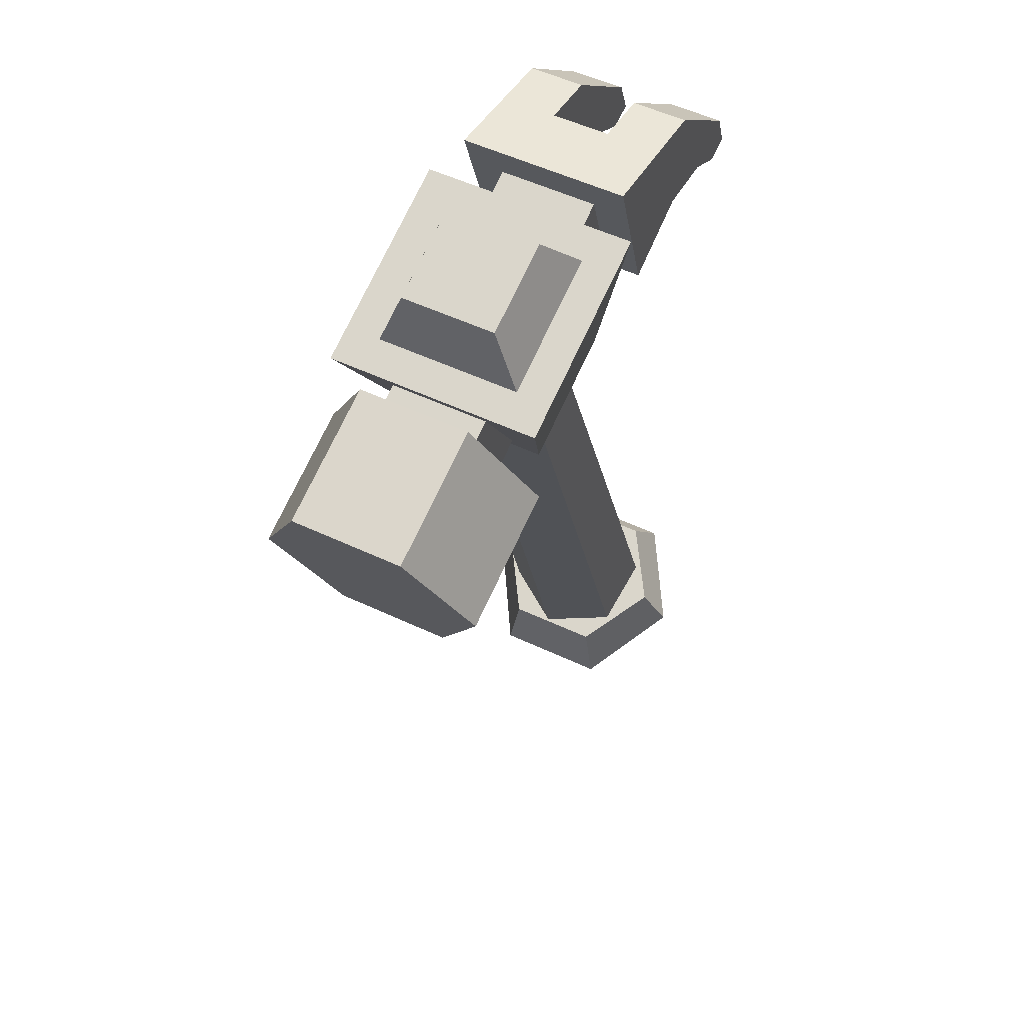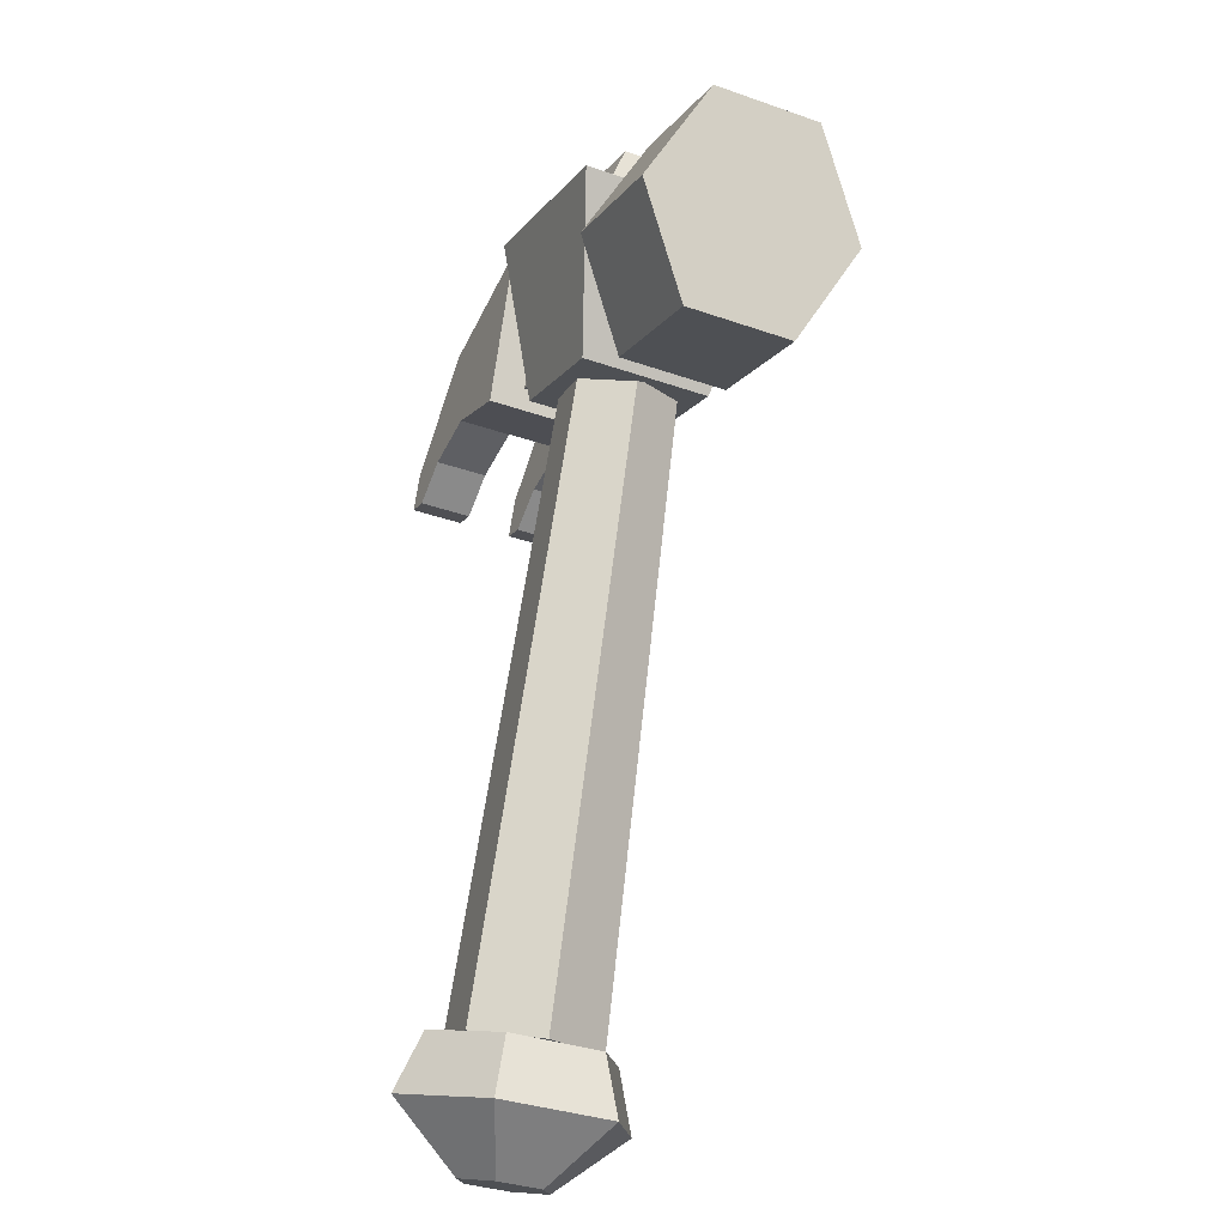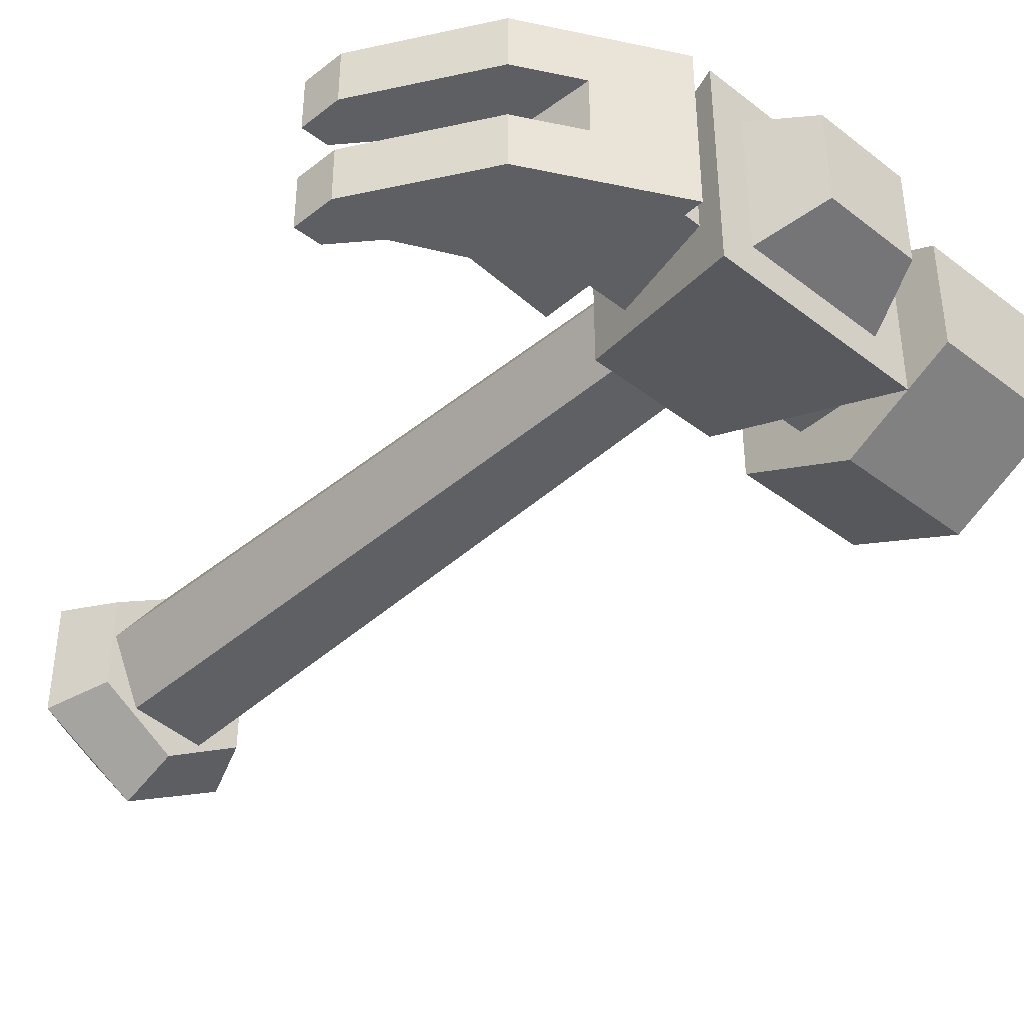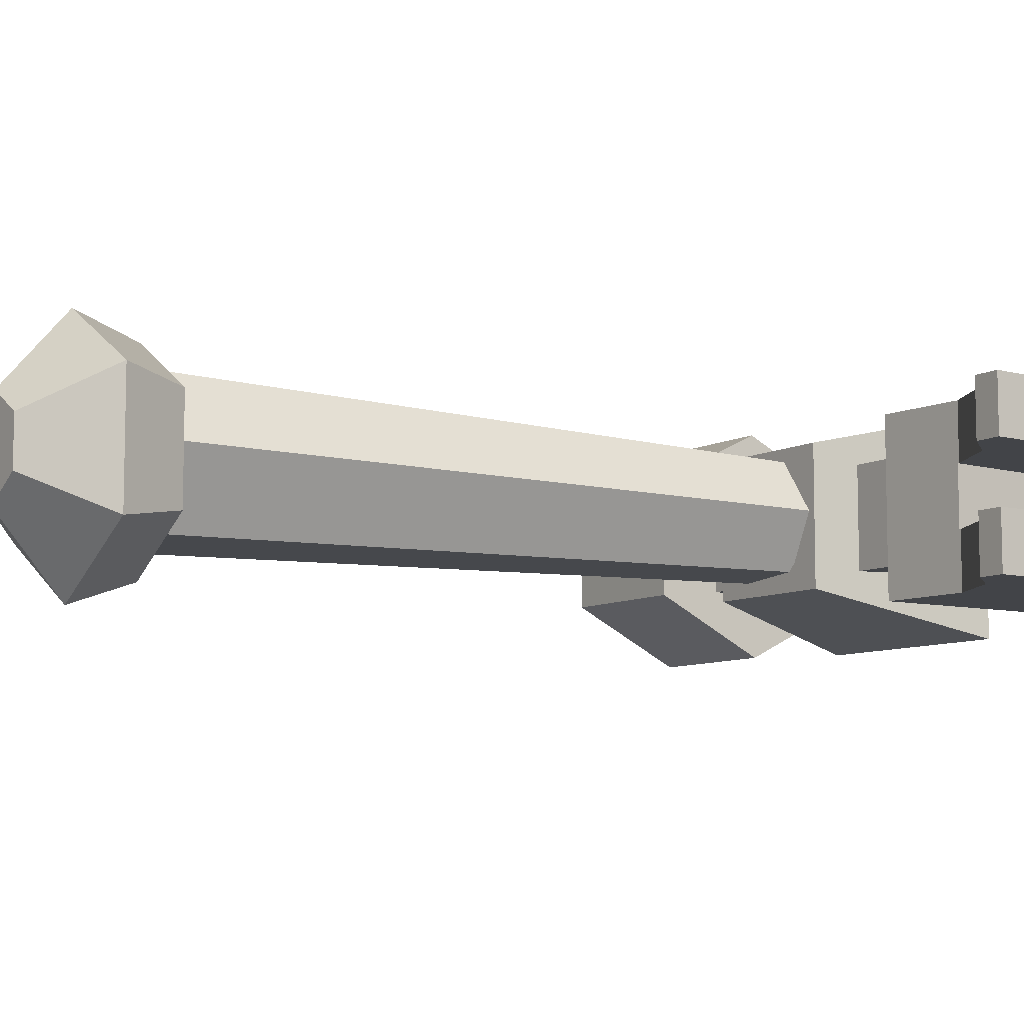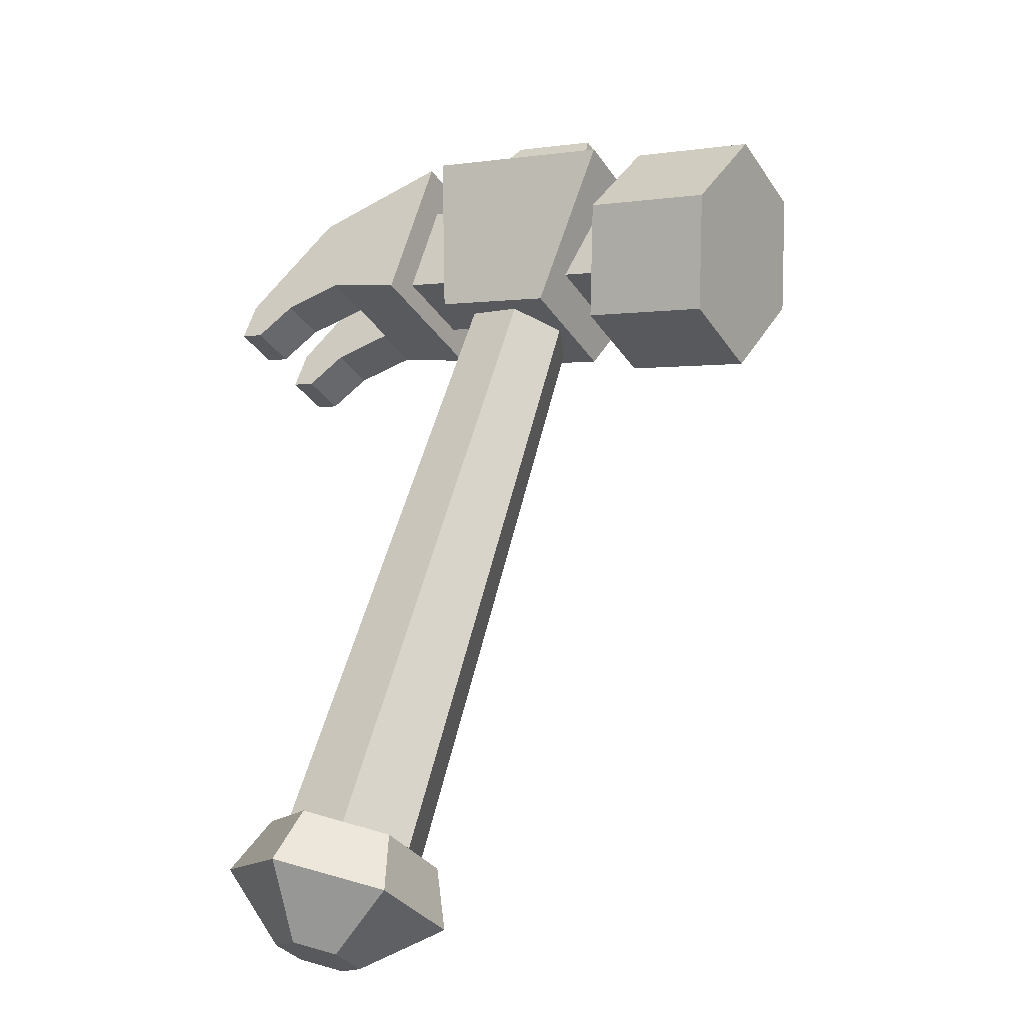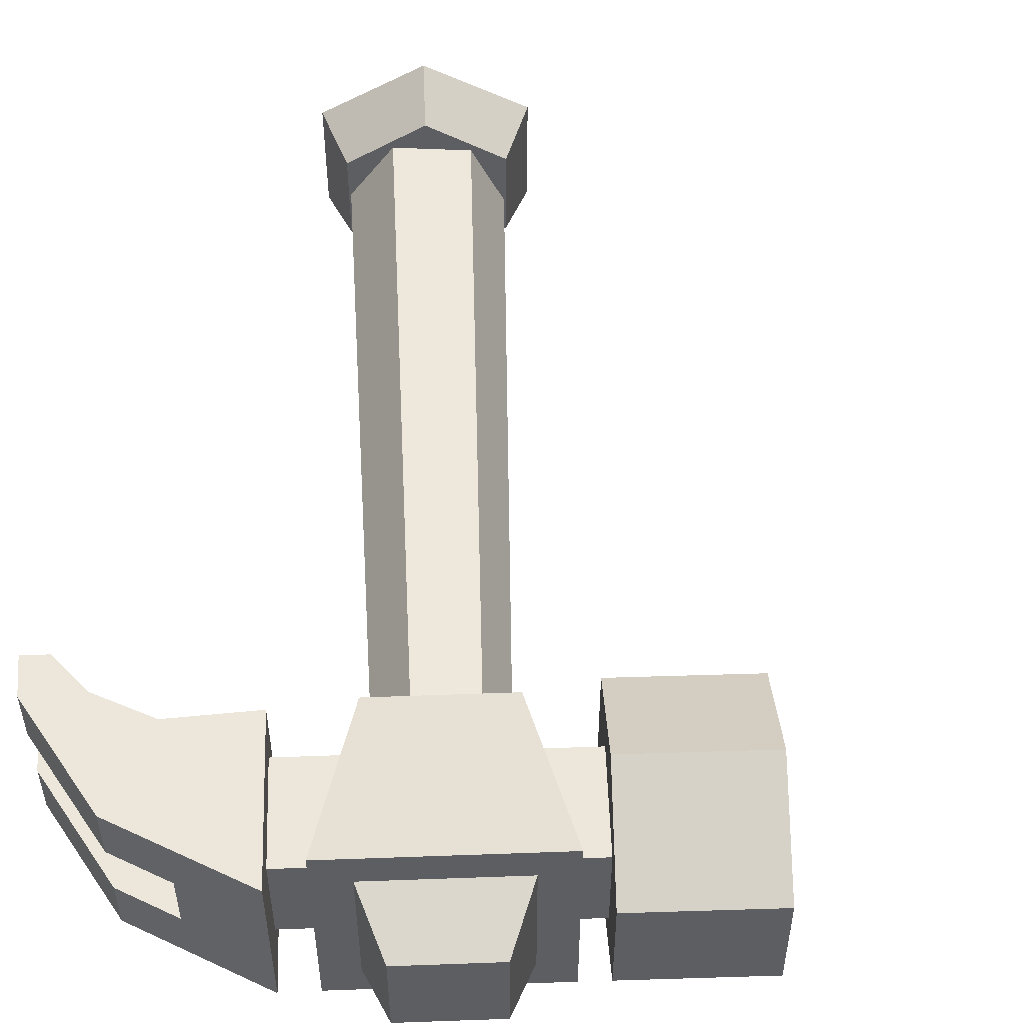
<metadata>
{"format":"obj","ext":"obj","renderer":"f3d","projection":"perspective","resolution":1024,"background":"white","views":[{"elev":53.8,"azim":-63.4,"up":"+Y"},{"elev":-34.6,"azim":-115.2,"up":"+Y"},{"elev":-40.4,"azim":154.8,"up":"+Z"},{"elev":-8.1,"azim":74.4,"up":"+Z"},{"elev":-33.6,"azim":-150.9,"up":"+Y"},{"elev":52.1,"azim":-164.0,"up":"+Z"}]}
</metadata>
<code>
o The_Holo_Hammer_
v -1.046 1.315 0.1969
v -1.046 1.315 0.1969
v -1.046 1.315 0.1969
v -1.177 1.713 0.1969
v -1.177 1.713 0.1969
v -1.177 1.713 0.1969
v -1.046 1.315 -0.1969
v -1.046 1.315 -0.1969
v -1.046 1.315 -0.1969
v -1.177 1.713 -0.1969
v -1.177 1.713 -0.1969
v -1.177 1.713 -0.1969
v 0.1204 1.7 0.1969
v 0.1204 1.7 0.1969
v 0.1204 1.7 0.1969
v -0.01064 2.097 0.1969
v -0.01064 2.097 0.1969
v -0.01064 2.097 0.1969
v 0.1204 1.7 -0.1969
v 0.1204 1.7 -0.1969
v 0.1204 1.7 -0.1969
v -0.01064 2.097 -0.1969
v -0.01064 2.097 -0.1969
v -0.01064 2.097 -0.1969
v -0.9022 1.914 0.2898
v -0.9022 1.914 0.2898
v -0.9022 1.914 0.2898
v -0.8871 2.183 0.1912
v -0.8871 2.183 0.1912
v -0.8871 2.183 0.1912
v -0.9022 1.914 -0.2898
v -0.9022 1.914 -0.2898
v -0.9022 1.914 -0.2898
v -0.8871 2.183 -0.1912
v -0.8871 2.183 -0.1912
v -0.8871 2.183 -0.1912
v -0.3517 2.096 0.2898
v -0.3517 2.096 0.2898
v -0.3517 2.096 0.2898
v -0.524 2.303 0.1912
v -0.524 2.303 0.1912
v -0.524 2.303 0.1912
v -0.3517 2.096 -0.2898
v -0.3517 2.096 -0.2898
v -0.3517 2.096 -0.2898
v -0.524 2.303 -0.1912
v -0.524 2.303 -0.1912
v -0.524 2.303 -0.1912
v 0.2738 -1.139 -0.2767
v 0.2738 -1.139 -0.2767
v 0.2738 -1.139 -0.2767
v -0.5001 1.297 -0.2167
v -0.5001 1.297 -0.2167
v -0.5001 1.297 -0.2167
v 0.5627 -1.044 -0.2501
v 0.5627 -1.044 -0.2501
v 0.5627 -1.044 -0.2501
v -0.2739 1.372 -0.1959
v -0.2739 1.372 -0.1959
v -0.2739 1.372 -0.1959
v 0.6853 -1.004 0.02661
v 0.6853 -1.004 0.02661
v 0.6853 -1.004 0.02661
v -0.2029 1.479 0.02084
v -0.2029 1.479 0.02084
v -0.2029 1.479 0.02084
v 0.5189 -1.059 0.2767
v 0.5189 -1.059 0.2767
v 0.5189 -1.059 0.2767
v -0.3332 1.437 0.2167
v -0.3332 1.437 0.2167
v -0.3332 1.437 0.2167
v 0.2301 -1.154 0.2501
v 0.2301 -1.154 0.2501
v 0.2301 -1.154 0.2501
v -0.5594 1.362 0.1959
v -0.5594 1.362 0.1959
v -0.5594 1.362 0.1959
v 0.1075 -1.194 -0.02661
v 0.1075 -1.194 -0.02661
v 0.1075 -1.194 -0.02661
v -0.6304 1.254 -0.02084
v -0.6304 1.254 -0.02084
v -0.6304 1.254 -0.02084
v -0.6633 1.256 0.2689
v -0.6633 1.256 0.2689
v -0.6633 1.256 0.2689
v -1.035 1.874 0.4281
v -1.035 1.874 0.4281
v -1.035 1.874 0.4281
v -0.6633 1.256 -0.2689
v -0.6633 1.256 -0.2689
v -0.6633 1.256 -0.2689
v -1.035 1.874 -0.4281
v -1.035 1.874 -0.4281
v -1.035 1.874 -0.4281
v -0.1526 1.425 0.2689
v -0.1526 1.425 0.2689
v -0.1526 1.425 0.2689
v -0.2216 2.142 0.4281
v -0.2216 2.142 0.4281
v -0.2216 2.142 0.4281
v -0.1526 1.425 -0.2689
v -0.1526 1.425 -0.2689
v -0.1526 1.425 -0.2689
v -0.2216 2.142 -0.4281
v -0.2216 2.142 -0.4281
v -0.2216 2.142 -0.4281
v -1.559 1.35 -0.4464
v -1.559 1.35 -0.4464
v -1.559 1.35 -0.4464
v -1.029 1.522 -0.4464
v -1.029 1.522 -0.4464
v -1.029 1.522 -0.4464
v -1.422 0.9275 -0.2232
v -1.422 0.9275 -0.2232
v -1.422 0.9275 -0.2232
v -0.8926 1.099 -0.2232
v -0.8926 1.099 -0.2232
v -0.8926 1.099 -0.2232
v -1.422 0.9275 0.2232
v -1.422 0.9275 0.2232
v -1.422 0.9275 0.2232
v -0.8926 1.099 0.2232
v -0.8926 1.099 0.2232
v -0.8926 1.099 0.2232
v -1.559 1.35 0.4464
v -1.559 1.35 0.4464
v -1.559 1.35 0.4464
v -1.029 1.522 0.4464
v -1.029 1.522 0.4464
v -1.029 1.522 0.4464
v -1.696 1.773 0.2232
v -1.696 1.773 0.2232
v -1.696 1.773 0.2232
v -1.166 1.944 0.2232
v -1.166 1.944 0.2232
v -1.166 1.944 0.2232
v -1.696 1.773 -0.2232
v -1.696 1.773 -0.2232
v -1.696 1.773 -0.2232
v -1.166 1.944 -0.2232
v -1.166 1.944 -0.2232
v -1.166 1.944 -0.2232
v 0.1066 1.596 0.3365
v 0.1066 1.596 0.3365
v 0.1066 1.596 0.3365
v -0.1042 2.235 0.3365
v -0.1042 2.235 0.3365
v -0.1042 2.235 0.3365
v 0.1066 1.596 -0.3365
v 0.1066 1.596 -0.3365
v 0.1066 1.596 -0.3365
v -0.1042 2.235 -0.3365
v -0.1042 2.235 -0.3365
v -0.1042 2.235 -0.3365
v 0.4307 1.727 0.3365
v 0.4307 1.727 0.3365
v 0.4307 1.727 0.3365
v 0.4307 1.727 0.3365
v 0.488 2.124 0.3365
v 0.488 2.124 0.3365
v 0.488 2.124 0.3365
v 0.488 2.124 0.3365
v 0.4307 1.727 -0.3365
v 0.4307 1.727 -0.3365
v 0.4307 1.727 -0.3365
v 0.4307 1.727 -0.3365
v 0.488 2.124 -0.3365
v 0.488 2.124 -0.3365
v 0.488 2.124 -0.3365
v 0.488 2.124 -0.3365
v 0.6913 1.689 0.3365
v 0.6913 1.689 0.3365
v 0.6913 1.689 0.3365
v 0.6913 1.689 0.3365
v 0.9045 1.772 0.3365
v 0.9045 1.772 0.3365
v 0.9045 1.772 0.3365
v 0.9045 1.772 0.3365
v 0.6913 1.689 -0.3365
v 0.6913 1.689 -0.3365
v 0.6913 1.689 -0.3365
v 0.6913 1.689 -0.3365
v 0.9045 1.772 -0.3365
v 0.9045 1.772 -0.3365
v 0.9045 1.772 -0.3365
v 0.9045 1.772 -0.3365
v 0.8633 1.585 0.3365
v 0.8633 1.585 0.3365
v 0.8633 1.585 0.3365
v 0.9644 1.616 0.3365
v 0.9644 1.616 0.3365
v 0.9644 1.616 0.3365
v 0.8633 1.585 -0.3365
v 0.8633 1.585 -0.3365
v 0.8633 1.585 -0.3365
v 0.9644 1.616 -0.3365
v 0.9644 1.616 -0.3365
v 0.9644 1.616 -0.3365
v 0.4254 1.725 0.1156
v 0.4254 1.725 0.1156
v 0.4254 1.725 0.1156
v 0.4254 1.725 -0.1156
v 0.4254 1.725 -0.1156
v 0.4254 1.725 -0.1156
v 0.4307 1.727 0.1156
v 0.4307 1.727 0.1156
v 0.4307 1.727 0.1156
v 0.4307 1.727 -0.1156
v 0.4307 1.727 -0.1156
v 0.4307 1.727 -0.1156
v 0.235 2.171 -0.1156
v 0.235 2.171 -0.1156
v 0.235 2.171 -0.1156
v 0.235 2.171 0.1156
v 0.235 2.171 0.1156
v 0.235 2.171 0.1156
v 0.488 2.124 -0.1156
v 0.488 2.124 -0.1156
v 0.488 2.124 -0.1156
v 0.488 2.124 0.1156
v 0.488 2.124 0.1156
v 0.488 2.124 0.1156
v 0.9045 1.772 0.1156
v 0.9045 1.772 0.1156
v 0.9045 1.772 0.1156
v 0.9045 1.772 -0.1156
v 0.9045 1.772 -0.1156
v 0.9045 1.772 -0.1156
v 0.9644 1.616 0.1156
v 0.9644 1.616 0.1156
v 0.9644 1.616 0.1156
v 0.9644 1.616 -0.1156
v 0.9644 1.616 -0.1156
v 0.9644 1.616 -0.1156
v 0.6913 1.689 0.1156
v 0.6913 1.689 0.1156
v 0.6913 1.689 0.1156
v 0.6913 1.689 -0.1156
v 0.6913 1.689 -0.1156
v 0.6913 1.689 -0.1156
v 0.8633 1.585 0.1156
v 0.8633 1.585 0.1156
v 0.8633 1.585 0.1156
v 0.8633 1.585 -0.1156
v 0.8633 1.585 -0.1156
v 0.8633 1.585 -0.1156
v 0.4748 -1.337 -0.4714
v 0.4748 -1.337 -0.4714
v 0.4748 -1.337 -0.4714
v 0.4748 -1.337 -0.4714
v 0.3984 -1.105 -0.384
v 0.3984 -1.105 -0.384
v 0.3984 -1.105 -0.384
v 0.8625 -1.209 -0.2357
v 0.8625 -1.209 -0.2357
v 0.8625 -1.209 -0.2357
v 0.8625 -1.209 -0.2357
v 0.6953 -1.007 -0.192
v 0.6953 -1.007 -0.192
v 0.6953 -1.007 -0.192
v 0.8625 -1.209 0.2357
v 0.8625 -1.209 0.2357
v 0.8625 -1.209 0.2357
v 0.8625 -1.209 0.2357
v 0.6953 -1.007 0.192
v 0.6953 -1.007 0.192
v 0.6953 -1.007 0.192
v 0.4748 -1.337 0.4714
v 0.4748 -1.337 0.4714
v 0.4748 -1.337 0.4714
v 0.4748 -1.337 0.4714
v 0.3984 -1.105 0.384
v 0.3984 -1.105 0.384
v 0.3984 -1.105 0.384
v 0.08711 -1.465 0.2357
v 0.08711 -1.465 0.2357
v 0.08711 -1.465 0.2357
v 0.08711 -1.465 0.2357
v 0.1014 -1.203 0.192
v 0.1014 -1.203 0.192
v 0.1014 -1.203 0.192
v 0.08711 -1.465 -0.2357
v 0.08711 -1.465 -0.2357
v 0.08711 -1.465 -0.2357
v 0.08711 -1.465 -0.2357
v 0.1014 -1.203 -0.192
v 0.1014 -1.203 -0.192
v 0.1014 -1.203 -0.192
v 0.5532 -1.575 -0.1822
v 0.5532 -1.575 -0.1822
v 0.5532 -1.575 -0.1822
v 0.703 -1.525 -0.09109
v 0.703 -1.525 -0.09109
v 0.703 -1.525 -0.09109
v 0.703 -1.525 0.09109
v 0.703 -1.525 0.09109
v 0.703 -1.525 0.09109
v 0.5532 -1.575 0.1822
v 0.5532 -1.575 0.1822
v 0.5532 -1.575 0.1822
v 0.4034 -1.624 0.09109
v 0.4034 -1.624 0.09109
v 0.4034 -1.624 0.09109
v 0.4034 -1.624 -0.09109
v 0.4034 -1.624 -0.09109
v 0.4034 -1.624 -0.09109
f 8 11 22
f 8 22 19
f 14 17 6
f 14 6 3
f 9 20 13
f 9 13 2
f 23 12 5
f 23 5 16
f 25 28 34
f 25 34 31
f 32 35 46
f 32 46 43
f 45 48 42
f 45 42 39
f 38 41 30
f 38 30 27
f 33 44 37
f 33 37 26
f 47 36 29
f 47 29 40
f 51 54 59
f 51 59 56
f 62 72 69
f 67 71 78
f 67 78 74
f 53 77 64
f 80 83 52
f 80 52 49
f 81 50 55
f 55 61 68
f 68 75 81
f 1 4 10
f 1 10 7
f 21 24 18
f 21 18 15
f 57 60 66
f 57 66 63
f 62 65 72
f 64 58 53
f 53 84 77
f 77 70 64
f 73 76 82
f 73 82 79
f 55 68 81
f 85 94 91
f 92 106 103
f 105 102 99
f 98 90 87
f 93 104 97
f 93 97 86
f 107 96 89
f 107 89 100
f 110 112 119
f 110 119 117
f 116 118 124
f 116 124 122
f 123 125 130
f 123 130 128
f 129 131 136
f 129 136 134
f 126 120 114
f 114 144 138
f 138 132 126
f 114 138 126
f 135 137 143
f 135 143 141
f 140 142 113
f 140 113 111
f 139 109 115
f 115 121 127
f 127 133 139
f 115 127 139
f 145 148 154
f 145 154 151
f 152 155 169
f 152 169 166
f 162 159 176
f 162 176 178
f 158 161 149
f 158 149 146
f 209 160 147
f 147 153 168
f 168 212 205
f 202 209 147
f 147 168 205
f 147 205 202
f 214 220 171
f 150 163 223
f 150 223 217
f 214 171 156
f 150 217 214
f 156 150 214
f 227 180 194
f 227 194 233
f 236 200 188
f 236 188 230
f 210 165 182
f 210 182 241
f 174 157 207
f 174 207 238
f 164 179 226
f 164 226 224
f 229 187 172
f 229 172 221
f 167 170 186
f 167 186 184
f 192 190 244
f 192 244 231
f 247 196 198
f 247 198 234
f 183 185 199
f 183 199 197
f 177 175 191
f 177 191 193
f 240 181 195
f 240 195 246
f 243 189 173
f 243 173 237
f 242 248 235
f 235 228 219
f 219 213 204
f 219 204 211
f 242 235 219
f 219 211 242
f 208 201 216
f 225 232 245
f 239 208 216
f 225 245 239
f 239 216 225
f 267 260 254
f 254 290 283
f 283 275 267
f 254 283 267
f 271 280 304
f 271 304 300
f 308 292 294
f 294 297 301
f 301 305 308
f 258 265 299
f 258 299 296
f 278 285 306
f 278 306 303
f 251 256 295
f 251 295 293
f 263 272 302
f 263 302 298
f 287 250 291
f 287 291 307
f 85 88 94
f 92 95 106
f 105 108 102
f 98 101 90
f 218 203 206
f 218 206 215
f 216 222 225
f 252 255 261
f 252 261 257
f 259 262 269
f 259 269 266
f 264 268 276
f 264 276 273
f 270 274 282
f 270 282 279
f 277 281 288
f 277 288 284
f 286 289 253
f 286 253 249
f 294 301 308

</code>
